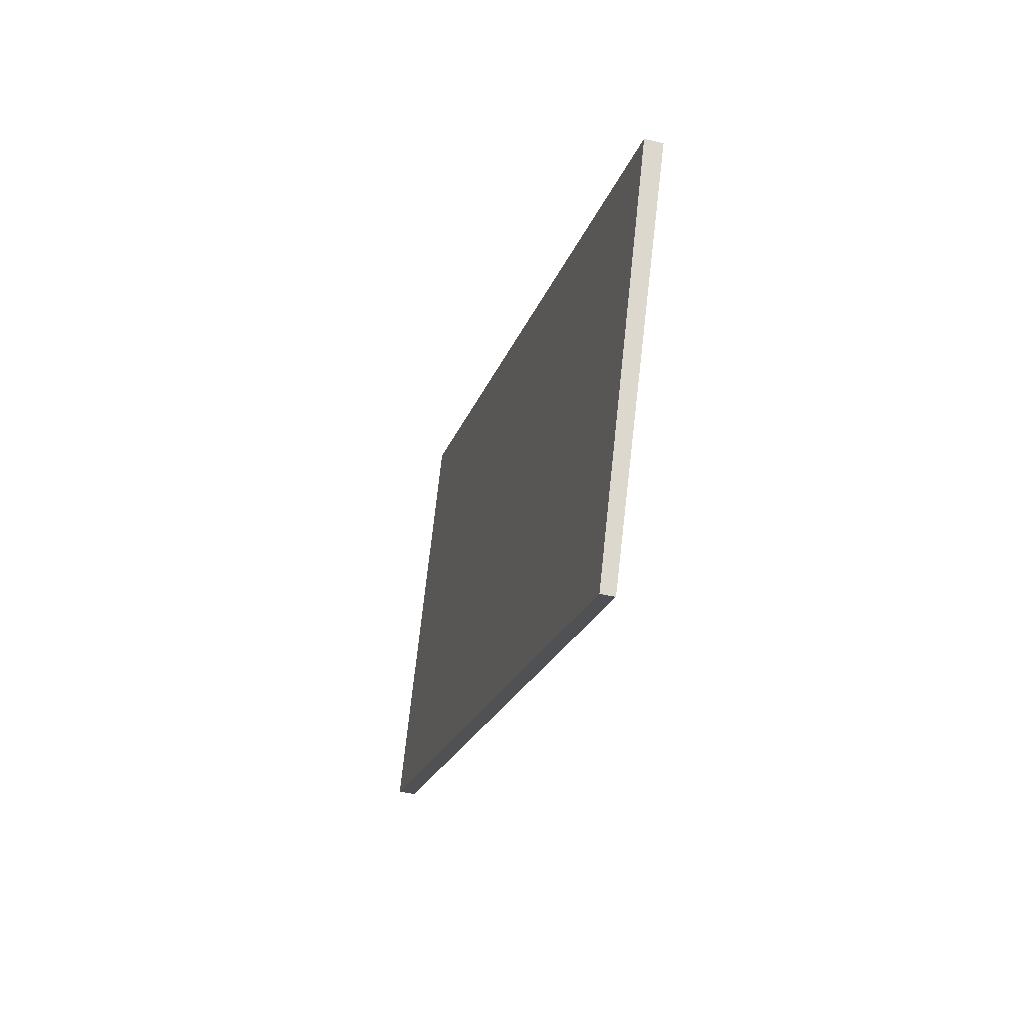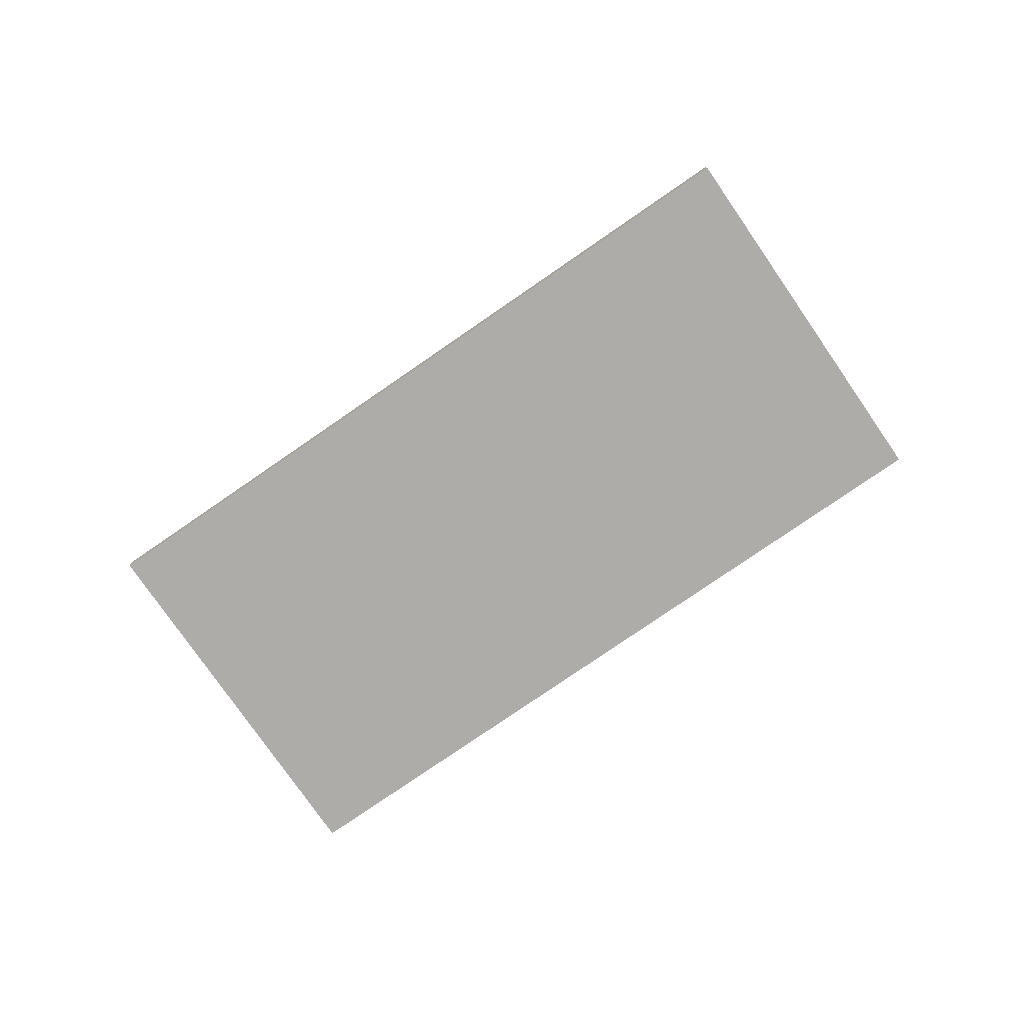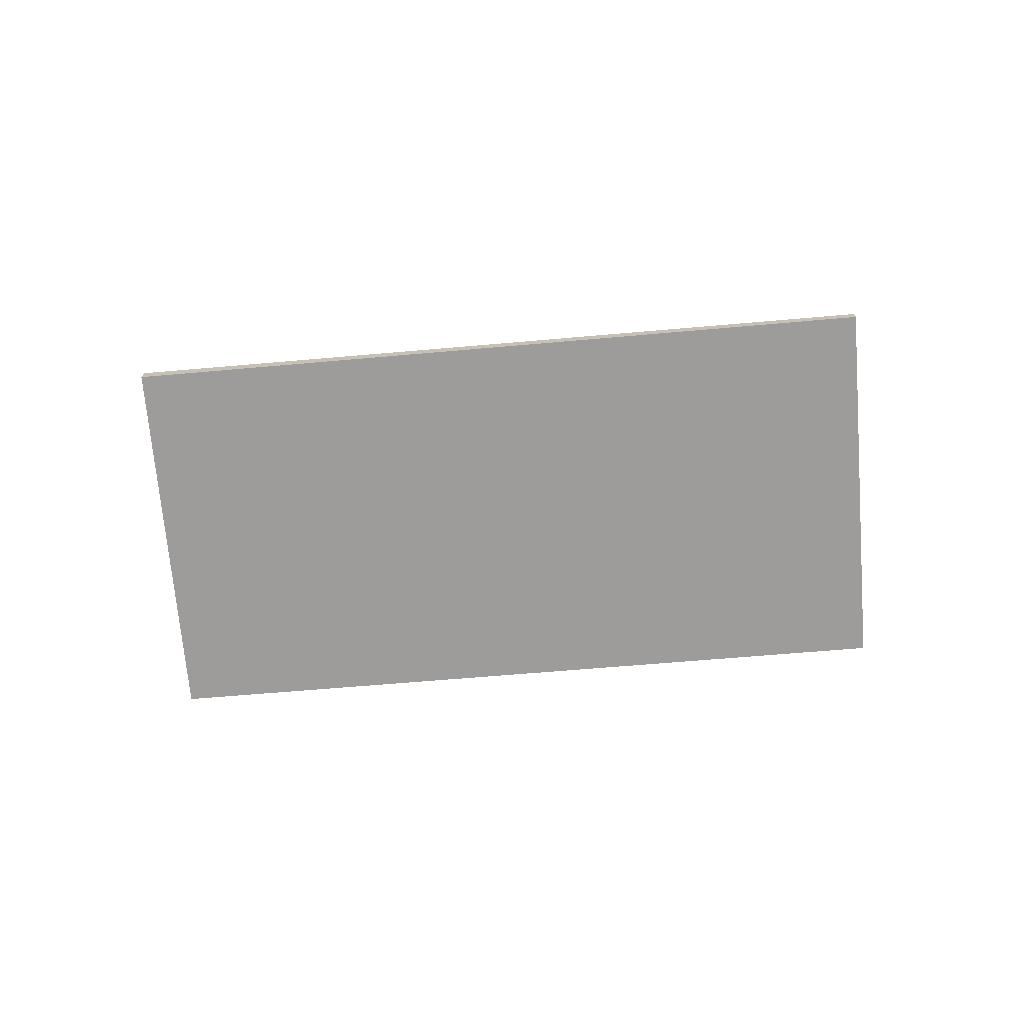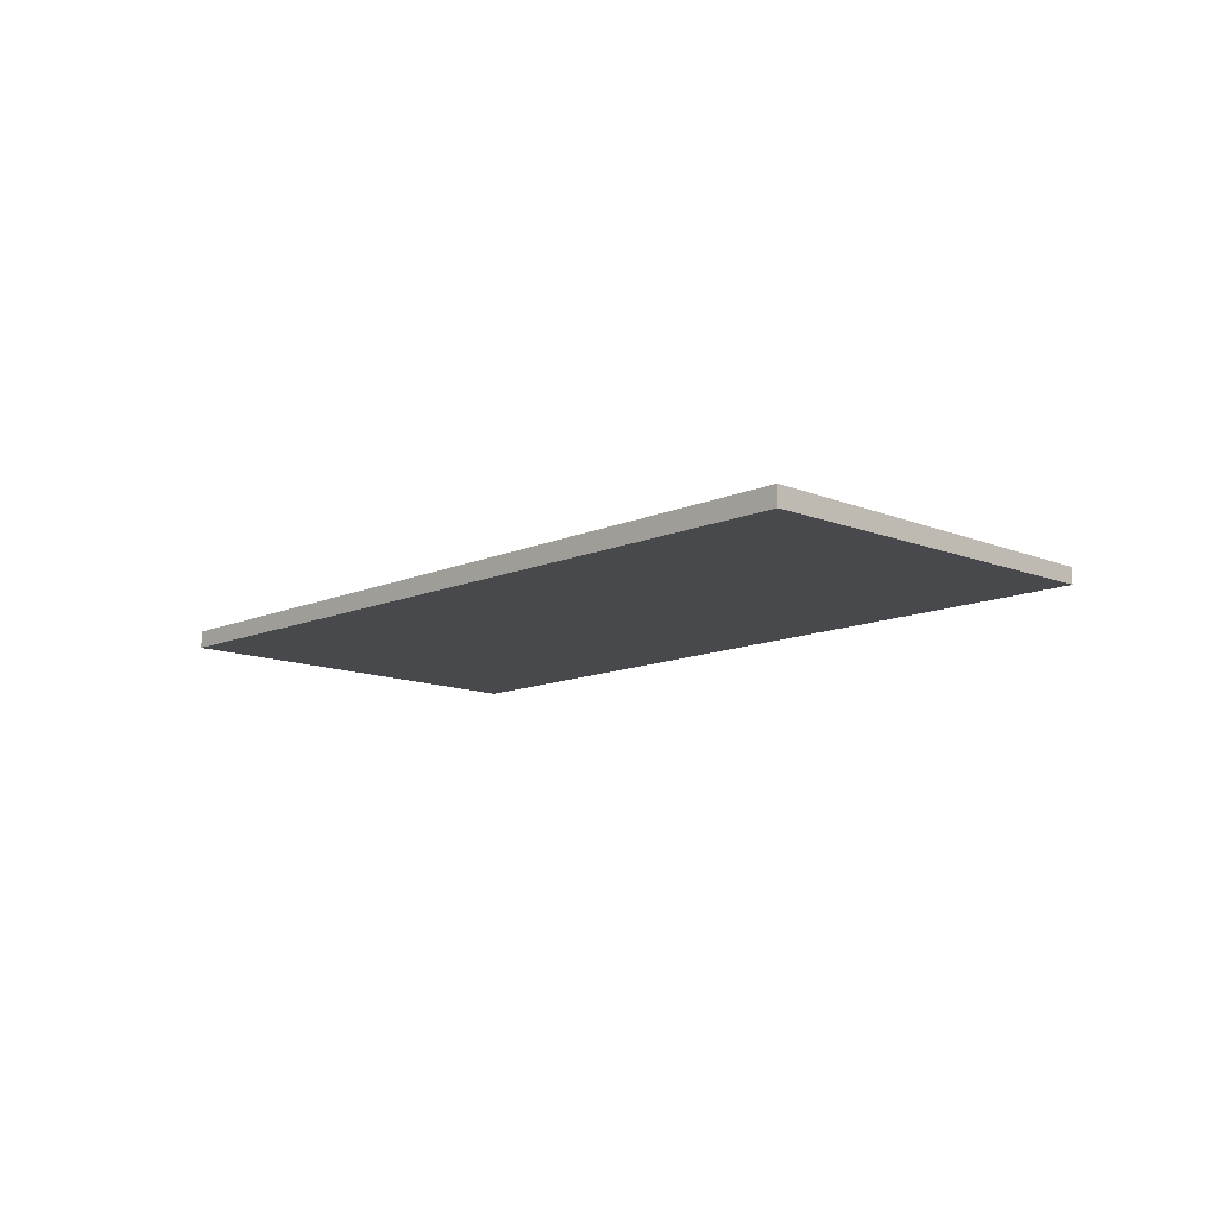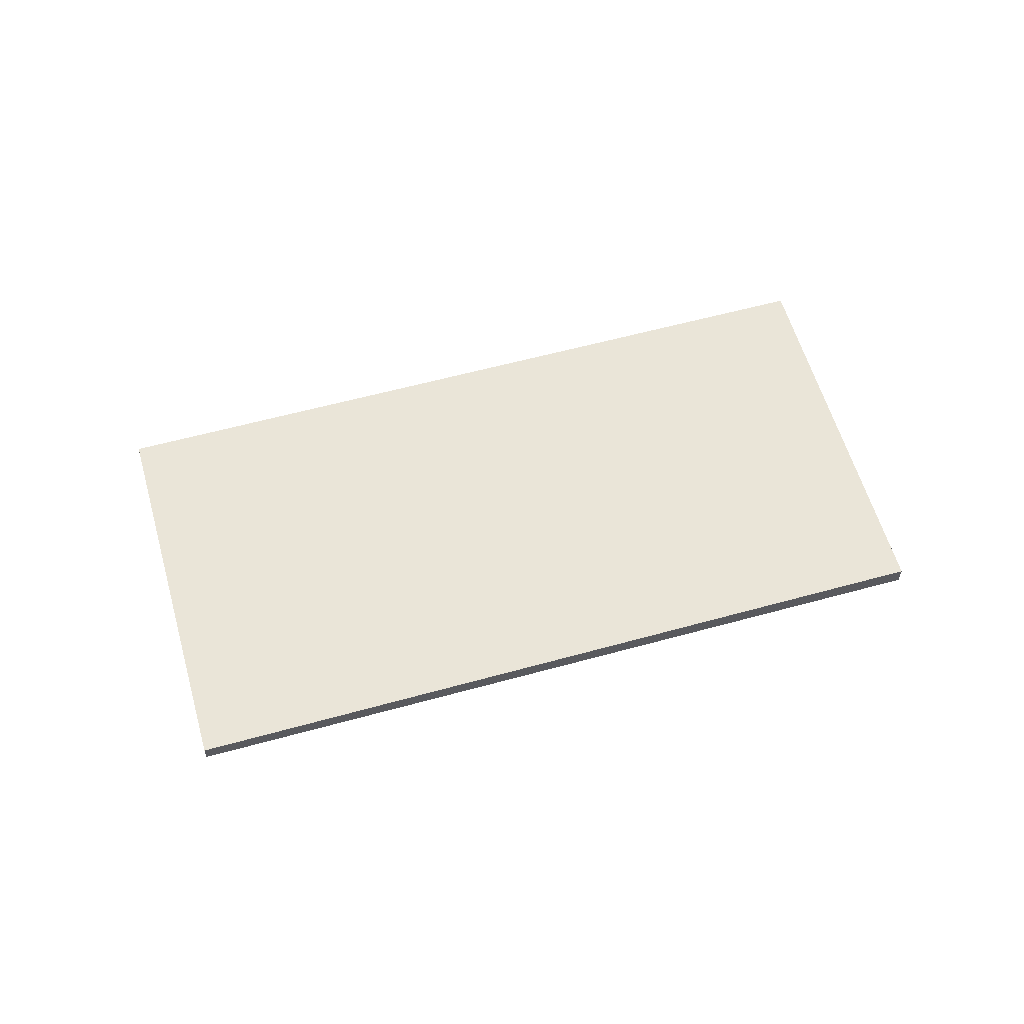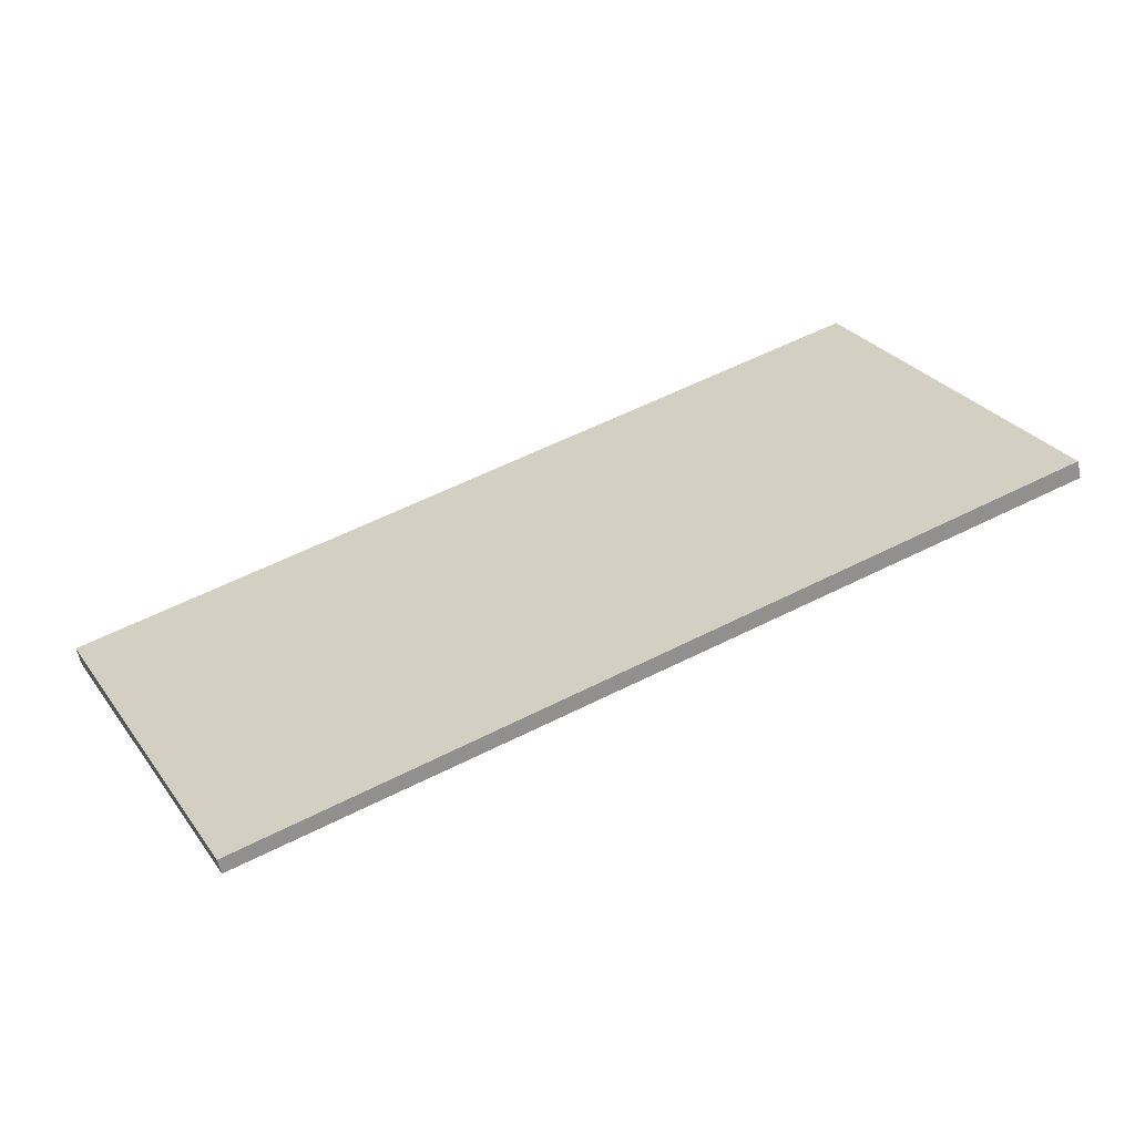
<metadata>
{"format":"obj","ext":"obj","renderer":"f3d","projection":"perspective","resolution":1024,"background":"white","views":[{"elev":-45.3,"azim":74.8,"up":"+Y"},{"elev":-77.0,"azim":-171.4,"up":"+Z"},{"elev":-70.3,"azim":-21.2,"up":"+Z"},{"elev":-12.0,"azim":-159.9,"up":"+Z"},{"elev":59.1,"azim":138.2,"up":"+Z"},{"elev":-59.5,"azim":-167.5,"up":"+Y"}]}
</metadata>
<code>
v -2282 -418.8 0.225
v -2274 -422.7 0.1916
v -2276 -426.8 0.1509
v -2284 -422.8 0.1846
v -2274 -422.7 0.1916
v -2282 -418.8 0.225
v -2282 -418.8 0
v -2274 -422.7 0
v -2276 -426.8 0.1509
v -2274 -422.7 0.1916
v -2274 -422.7 0
v -2276 -426.8 0
v -2284 -422.8 0.1846
v -2276 -426.8 0.1509
v -2276 -426.8 0
v -2284 -422.8 0
v -2282 -418.8 0.225
v -2284 -422.8 0.1846
v -2284 -422.8 0
v -2282 -418.8 0
v -2282 -418.8 0
v -2274 -422.7 0
v -2276 -426.8 0
v -2284 -422.8 0
f 2 3 4 1
f 6 7 8 5
f 10 11 12 9
f 14 15 16 13
f 18 19 20 17
f 22 23 24 21

</code>
